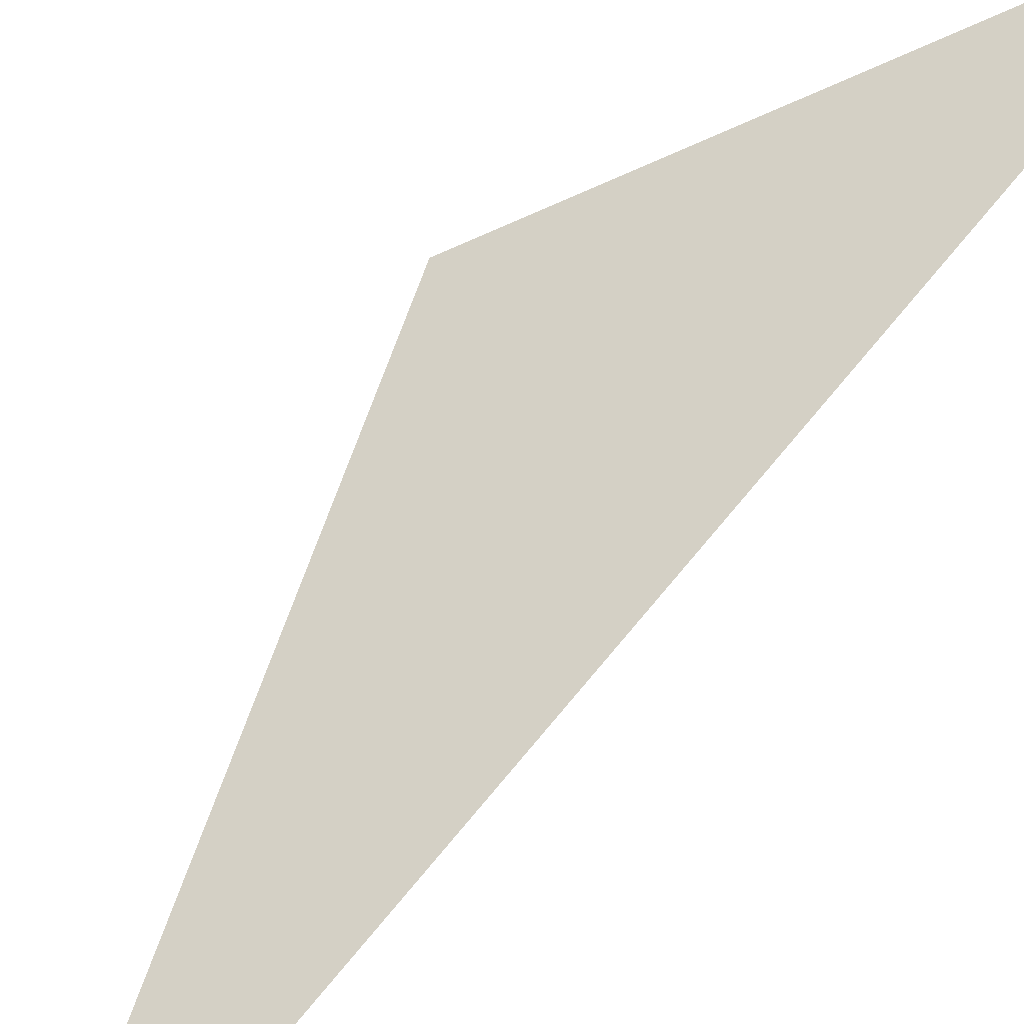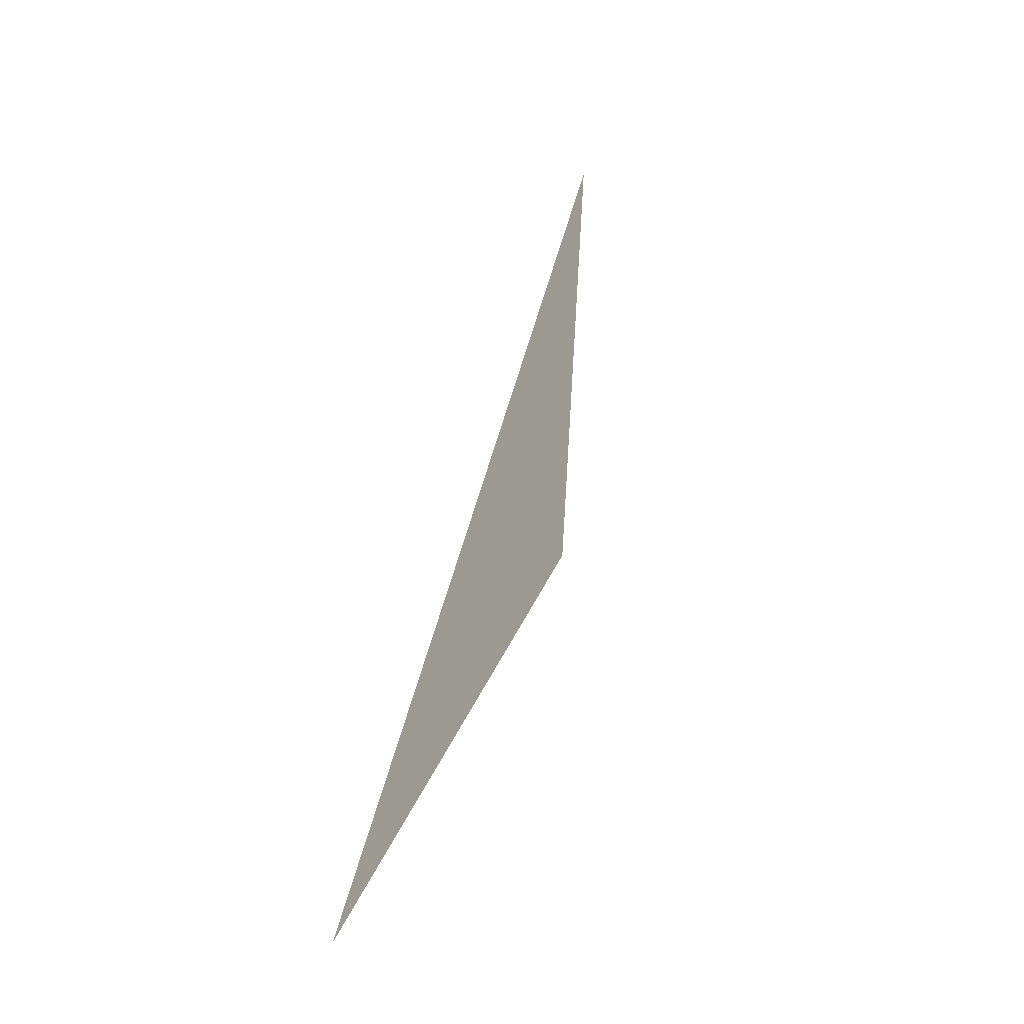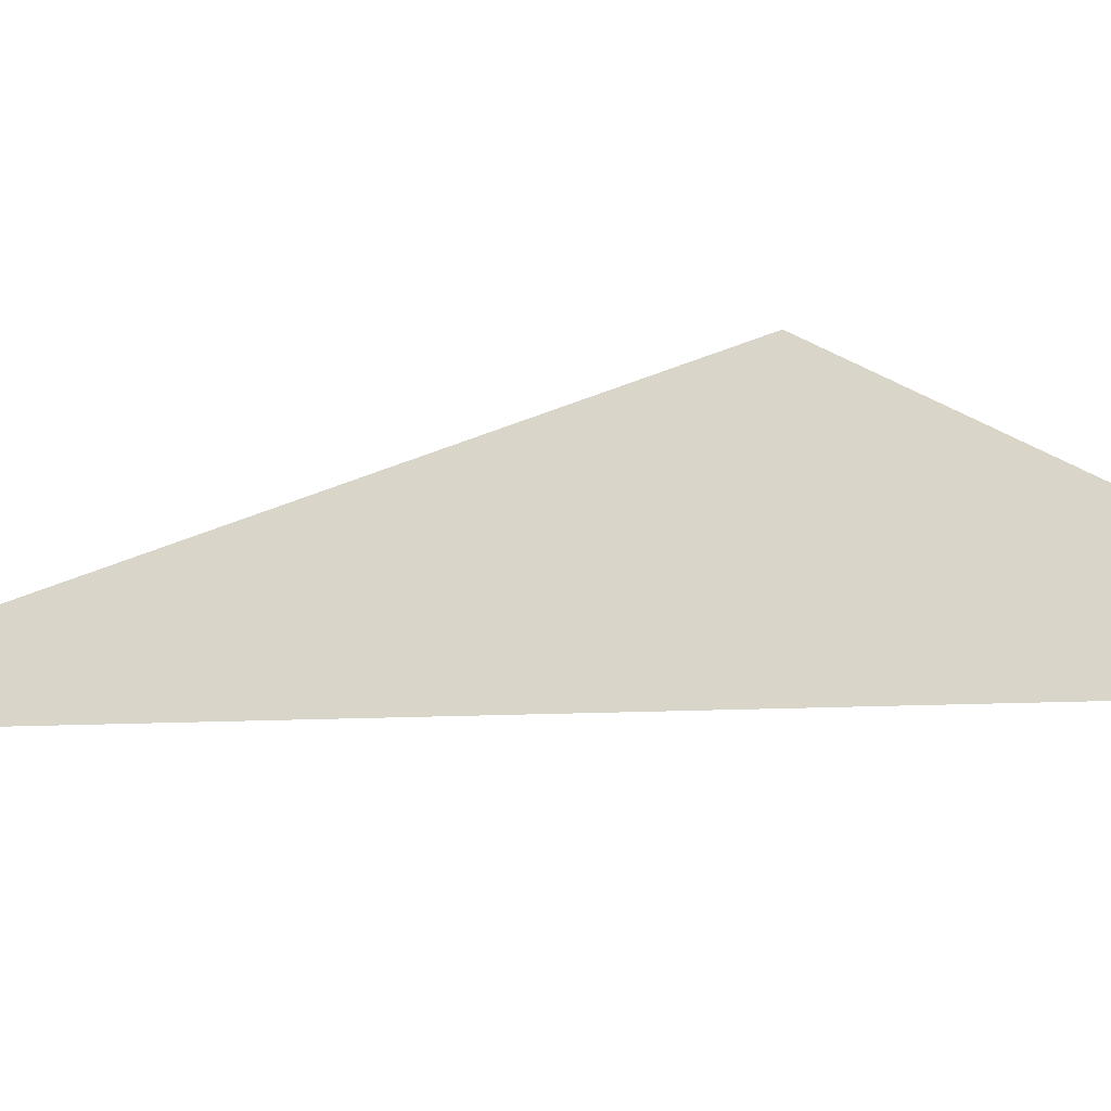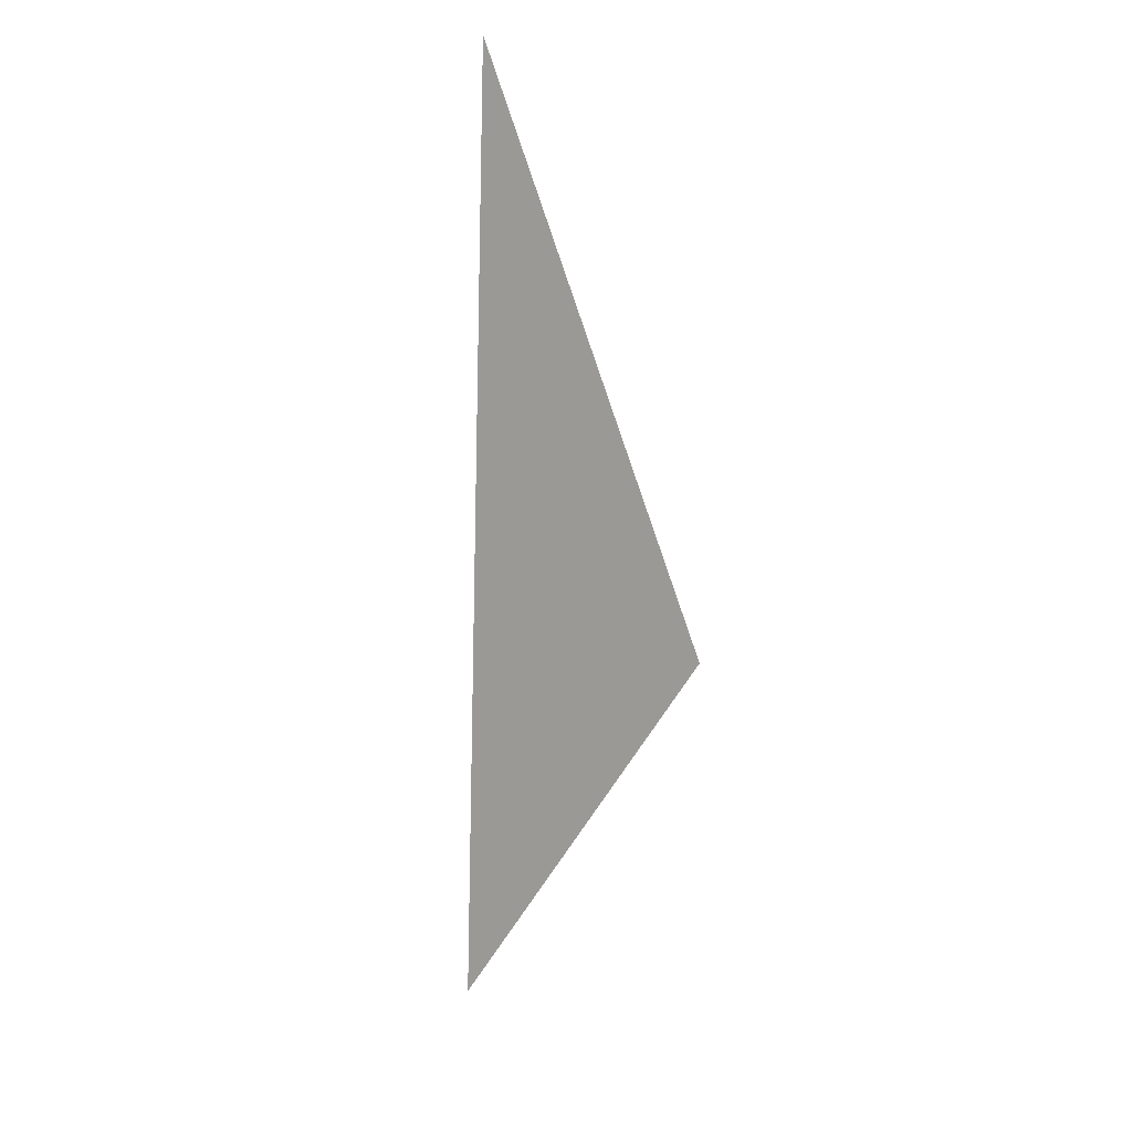
<metadata>
{"format":"obj","ext":"obj","renderer":"f3d","projection":"perspective","resolution":1024,"background":"white","views":[{"elev":51.1,"azim":50.8,"up":"+Y"},{"elev":-7.7,"azim":-119.6,"up":"+Z"},{"elev":54.8,"azim":110.2,"up":"+Y"},{"elev":39.2,"azim":-160.6,"up":"+Z"}]}
</metadata>
<code>
v -6.056 5.094 20.87
v -6.077 5.11 20.83
v -6.063 5.121 20.8
f 2 3 1

</code>
